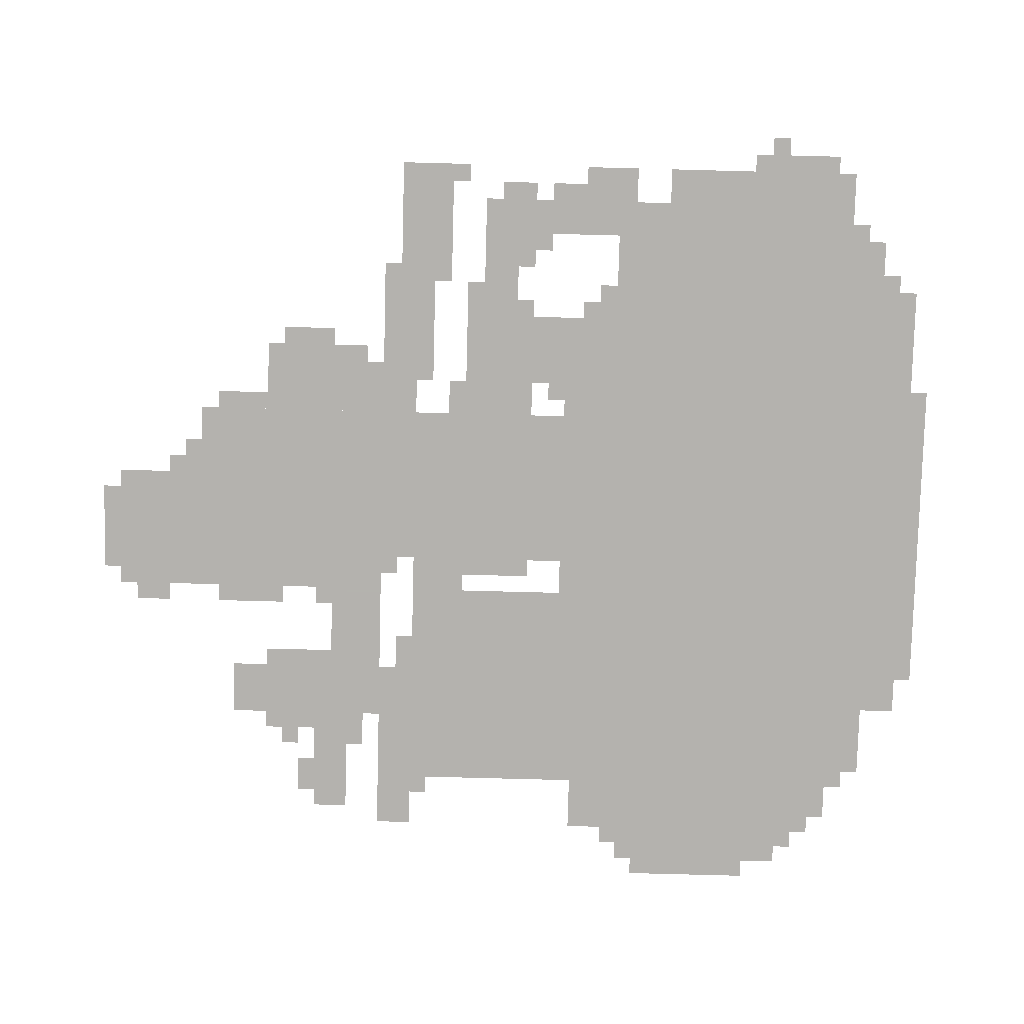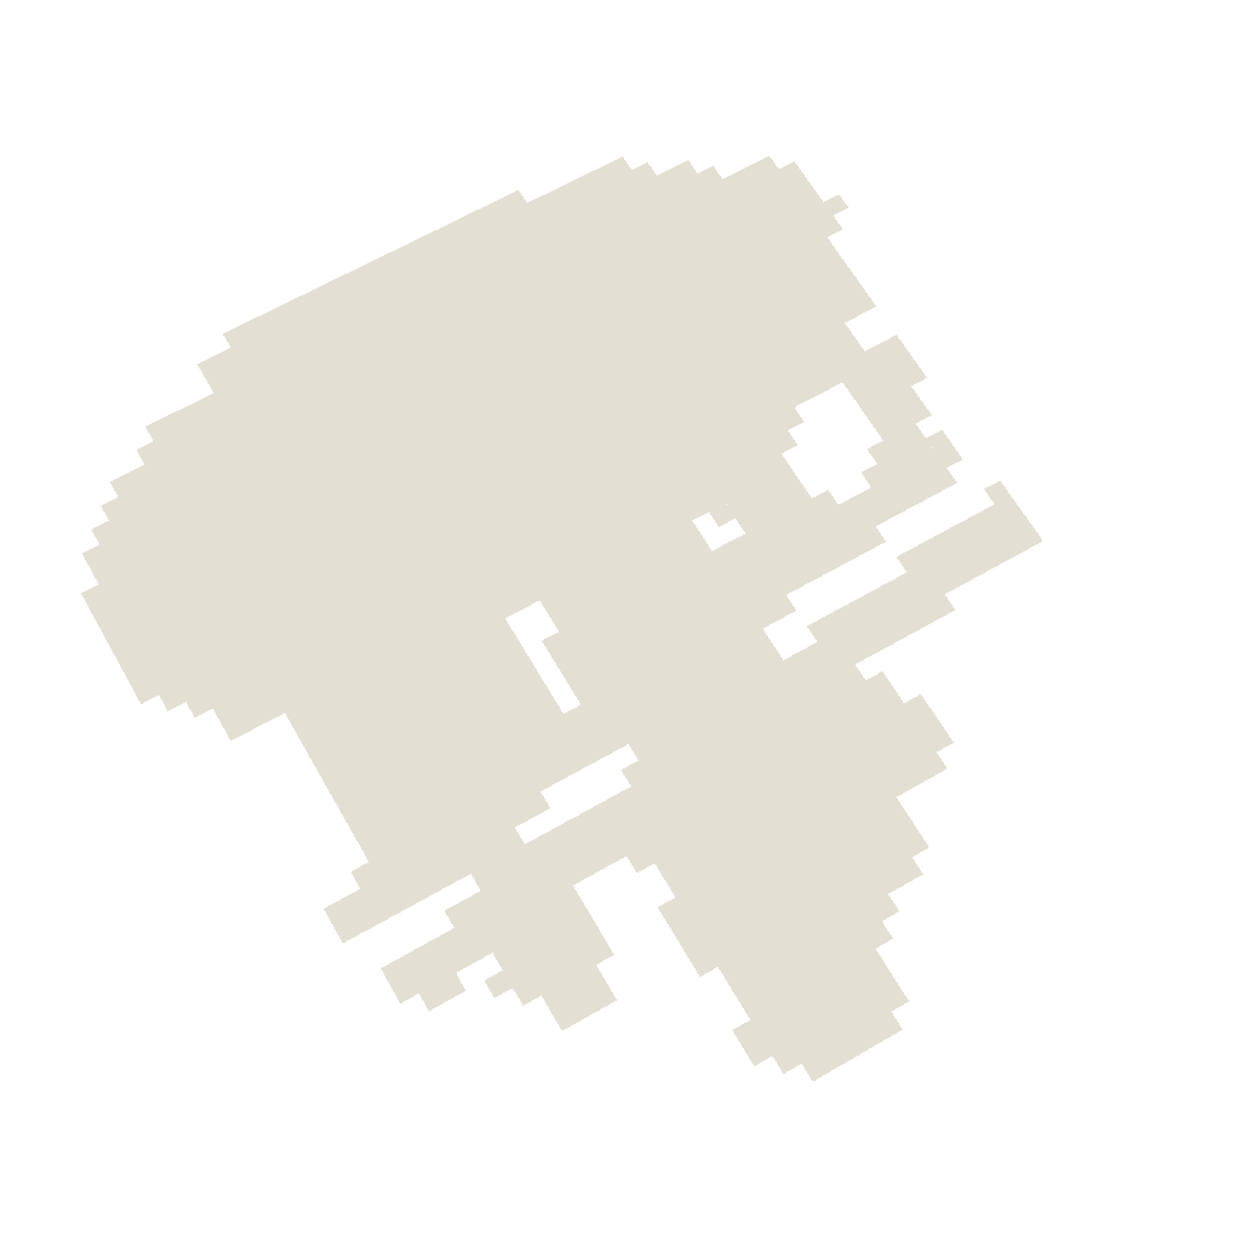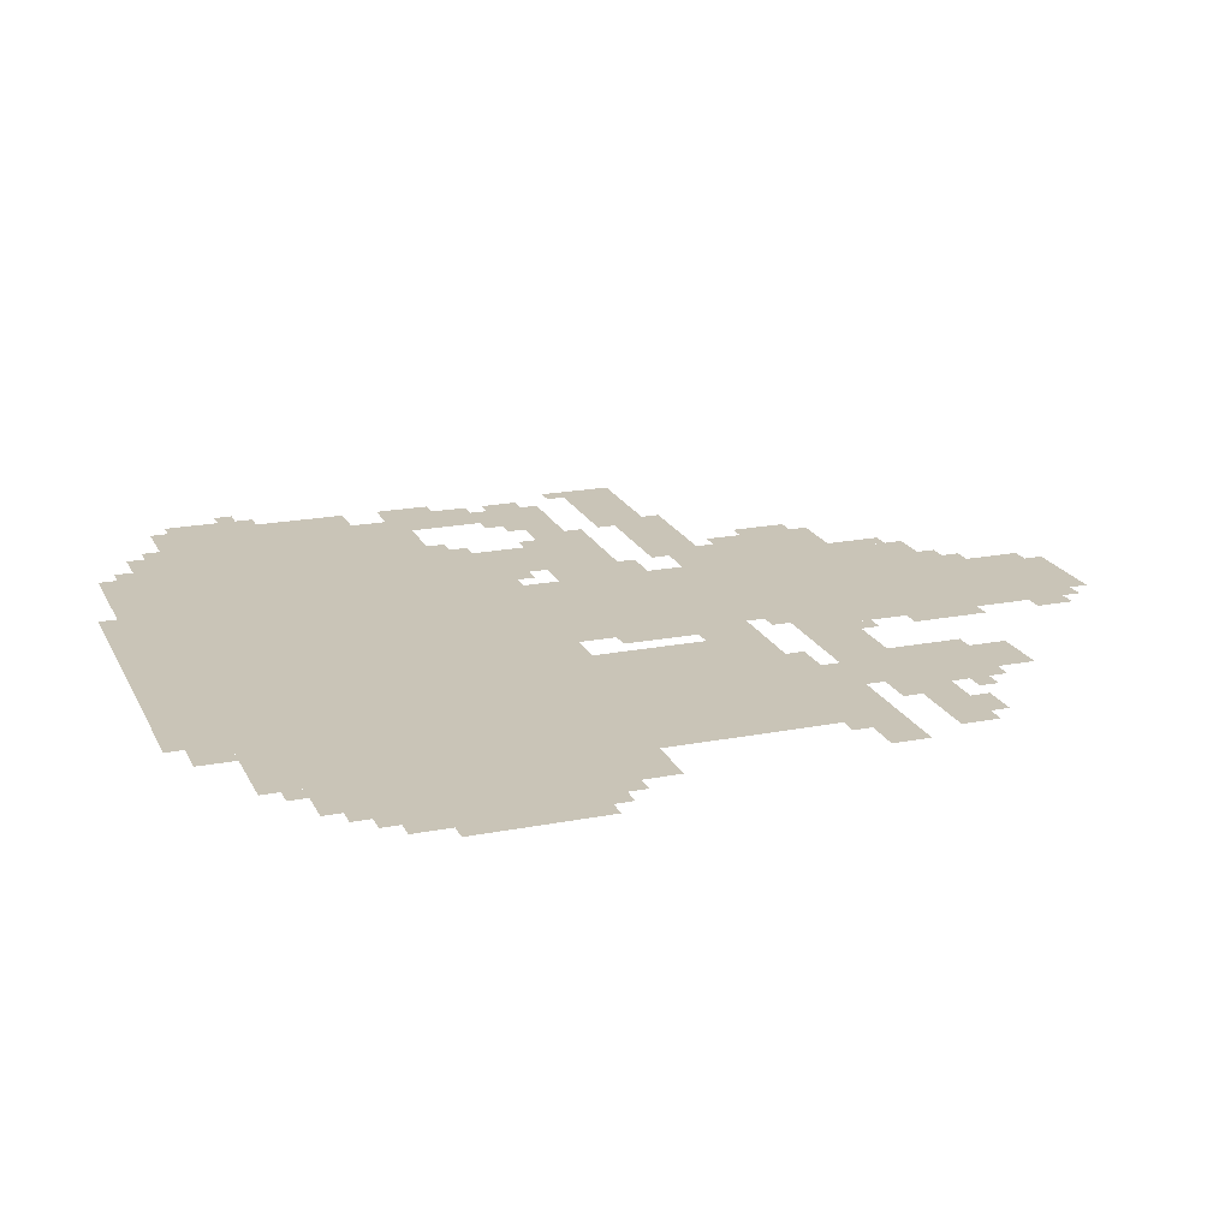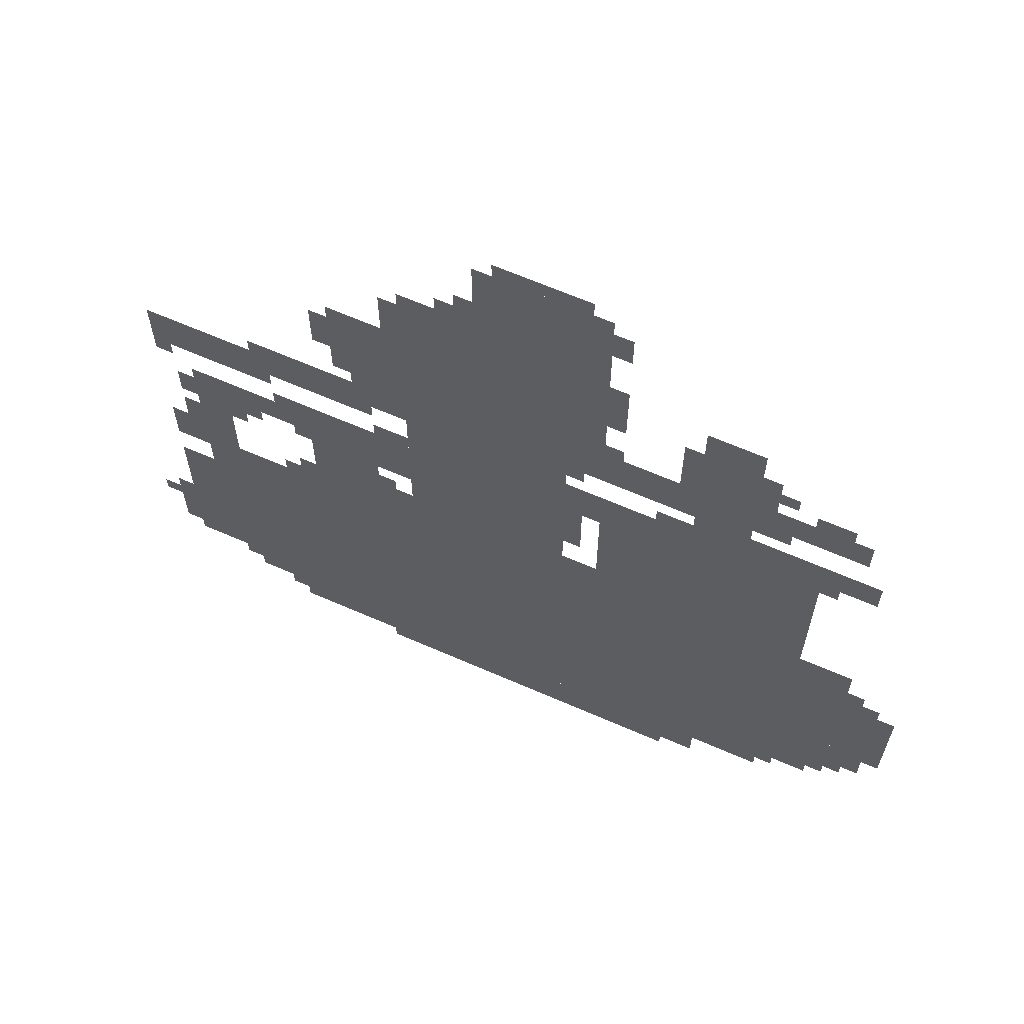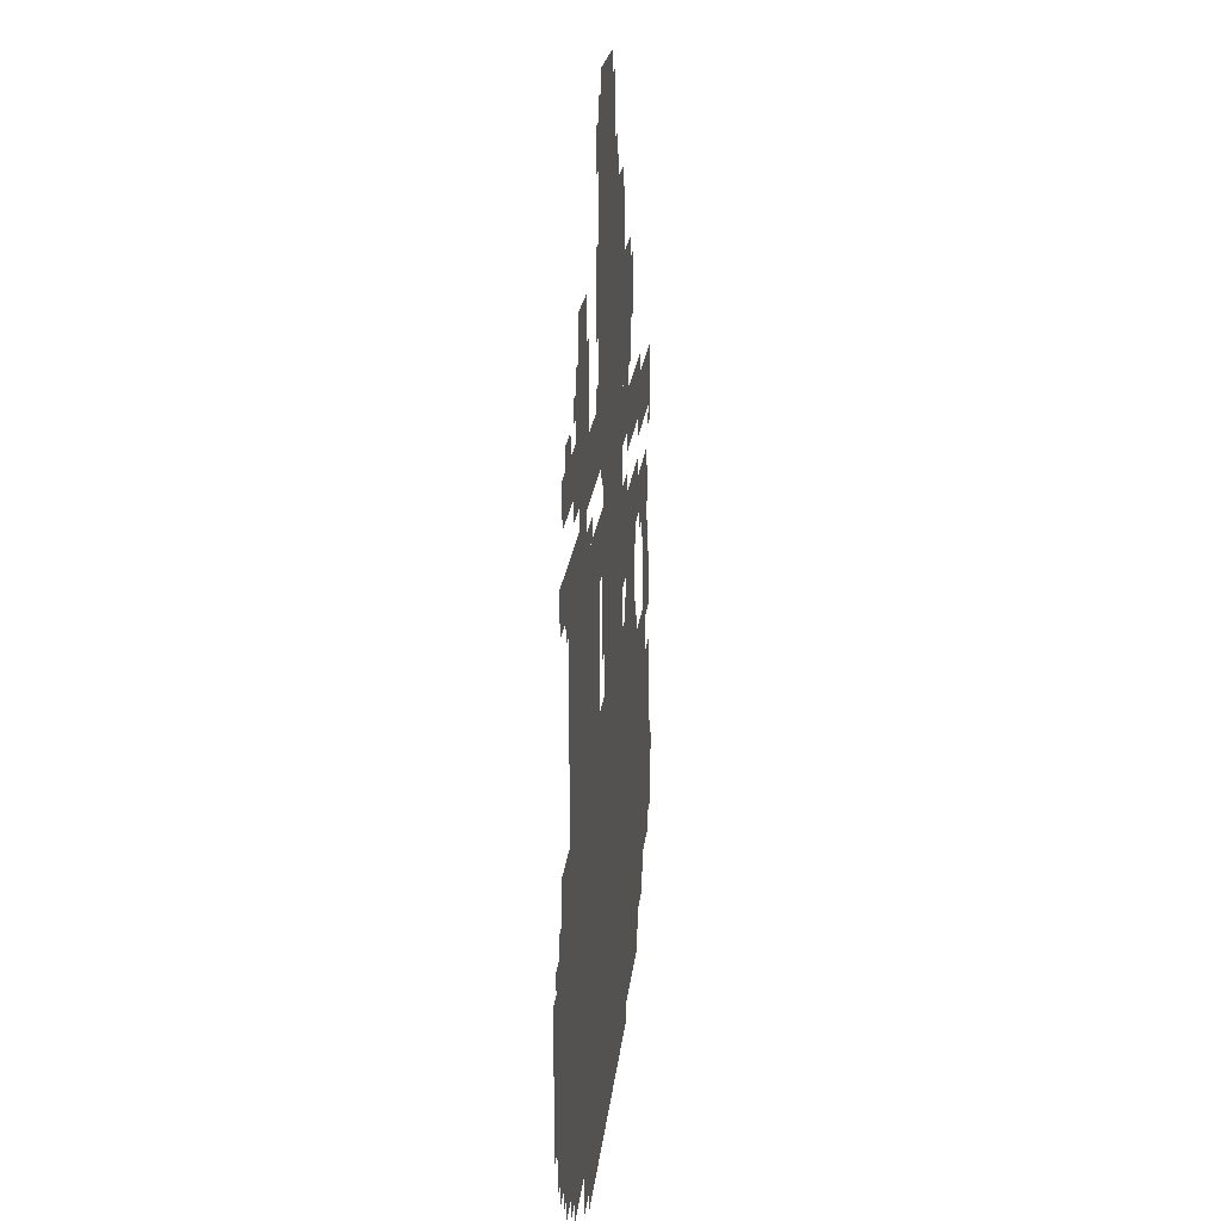
<metadata>
{"format":"obj","ext":"obj","renderer":"f3d","projection":"perspective","resolution":1024,"background":"white","views":[{"elev":-79.8,"azim":-91.5,"up":"+Z"},{"elev":66.4,"azim":150.0,"up":"+Z"},{"elev":20.0,"azim":70.2,"up":"+Z"},{"elev":64.8,"azim":23.8,"up":"+Y"},{"elev":19.8,"azim":95.5,"up":"+Y"}]}
</metadata>
<code>
g mengfeisi_2-mesh
v -672 95 0
v -672 703 0
v -1120 703 0
v -1120 95 0
v -224 95 0
v -224 703 0
v -672 703 0
v -672 95 0
v -224 703 0
v -224 991 0
v -576 991 0
v -576 703 0
v -1120 159 0
v -1120 511 0
v -1408 511 0
v -1408 159 0
v -640 1055 0
v -640 1407 0
v -928 1407 0
v -928 1055 0
v -640 703 0
v -640 1055 0
v -928 1055 0
v -928 703 0
v -576 1407 0
v -576 1567 0
v -800 1567 0
v -800 1407 0
v -96 415 0
v -96 671 0
v -224 671 0
v -224 415 0
v -928 767 0
v -928 895 0
v -1152 895 0
v -1152 767 0
v -96 191 0
v -96 415 0
v -224 415 0
v -224 191 0
v -704 0 0
v -704 95 0
v -992 95 0
v -992 0 0
v -416 0 0
v -416 95 0
v -704 95 0
v -704 0 0
v 0 319 0
v 0 543 0
v -96 543 0
v -96 319 0
v -320 1151 0
v -320 1343 0
v -416 1343 0
v -416 1151 0
v -320 991 0
v -320 1151 0
v -416 1151 0
v -416 991 0
v -1120 511 0
v -1120 607 0
v -1280 607 0
v -1280 511 0
v -416 1055 0
v -416 1151 0
v -576 1151 0
v -576 1055 0
v -928 1119 0
v -928 1279 0
v -1024 1279 0
v -1024 1119 0
v -1280 671 0
v -1280 863 0
v -1344 863 0
v -1344 671 0
v -1216 959 0
v -1216 1023 0
v -1408 1023 0
v -1408 959 0
v -1024 959 0
v -1024 1023 0
v -1216 1023 0
v -1216 959 0
v -576 1215 0
v -576 1407 0
v -640 1407 0
v -640 1215 0
v -928 991 0
v -928 1119 0
v -1024 1119 0
v -1024 991 0
v -576 1055 0
v -576 1215 0
v -640 1215 0
v -640 1055 0
v -1280 511 0
v -1280 671 0
v -1344 671 0
v -1344 511 0
v -992 703 0
v -992 767 0
v -1120 767 0
v -1120 703 0
v -1152 799 0
v -1152 863 0
v -1280 863 0
v -1280 799 0
v -96 991 0
v -96 1055 0
v -224 1055 0
v -224 991 0
v -1120 95 0
v -1120 159 0
v -1216 159 0
v -1216 95 0
v -1344 575 0
v -1344 671 0
v -1408 671 0
v -1408 575 0
v -1088 31 0
v -1088 95 0
v -1184 95 0
v -1184 31 0
v -128 1119 0
v -128 1183 0
v -224 1183 0
v -224 1119 0
v -224 1119 0
v -224 1183 0
v -320 1183 0
v -320 1119 0
v -992 31 0
v -992 95 0
v -1088 95 0
v -1088 31 0
v -224 991 0
v -224 1055 0
v -320 1055 0
v -320 991 0
v -192 831 0
v -192 991 0
v -224 991 0
v -224 831 0
v -192 671 0
v -192 831 0
v -224 831 0
v -224 671 0
v -32 255 0
v -32 319 0
v -96 319 0
v -96 255 0
v -608 863 0
v -608 991 0
v -640 991 0
v -640 863 0
v -1184 927 0
v -1184 959 0
v -1312 959 0
v -1312 927 0
v -1216 95 0
v -1216 159 0
v -1280 159 0
v -1280 95 0
v -352 31 0
v -352 95 0
v -416 95 0
v -416 31 0
v -1408 255 0
v -1408 351 0
v -1440 351 0
v -1440 255 0
v -608 1567 0
v -608 1599 0
v -704 1599 0
v -704 1567 0
v -1120 1023 0
v -1120 1055 0
v -1216 1055 0
v -1216 1023 0
v -1024 1183 0
v -1024 1279 0
v -1056 1279 0
v -1056 1183 0
v -608 767 0
v -608 863 0
v -640 863 0
v -640 767 0
v -1312 927 0
v -1312 959 0
v -1408 959 0
v -1408 927 0
v -1024 1087 0
v -1024 1183 0
v -1056 1183 0
v -1056 1087 0
v -1024 1023 0
v -1024 1055 0
v -1120 1055 0
v -1120 1023 0
v -416 991 0
v -416 1023 0
v -480 1023 0
v -480 991 0
v -800 1407 0
v -800 1471 0
v -832 1471 0
v -832 1407 0
v -256 1087 0
v -256 1119 0
v -320 1119 0
v -320 1087 0
v -128 159 0
v -128 191 0
v -192 191 0
v -192 159 0
v -544 1471 0
v -544 1535 0
v -576 1535 0
v -576 1471 0
v -160 1183 0
v -160 1215 0
v -224 1215 0
v -224 1183 0
v -1344 671 0
v -1344 735 0
v -1376 735 0
v -1376 671 0
v -1120 607 0
v -1120 671 0
v -1152 671 0
v -1152 607 0
v -64 543 0
v -64 607 0
v -96 607 0
v -96 543 0
v -928 895 0
v -928 927 0
v -992 927 0
v -992 895 0
v -1344 767 0
v -1344 831 0
v -1376 831 0
v -1376 767 0
v -1216 767 0
v -1216 799 0
v -1280 799 0
v -1280 767 0
v -576 927 0
v -576 991 0
v -608 991 0
v -608 927 0
v -416 1151 0
v -416 1215 0
v -448 1215 0
v -448 1151 0
v -928 1311 0
v -928 1375 0
v -960 1375 0
v -960 1311 0
v -704 1567 0
v -704 1599 0
v -768 1599 0
v -768 1567 0
v -1408 191 0
v -1408 255 0
v -1440 255 0
v -1440 191 0
v -544 1311 0
v -544 1375 0
v -576 1375 0
v -576 1311 0
v -544 1247 0
v -544 1311 0
v -576 1311 0
v -576 1247 0
v -1056 1183 0
v -1056 1247 0
v -1088 1247 0
v -1088 1183 0
v -416 1215 0
v -416 1279 0
v -448 1279 0
v -448 1215 0
v -288 1215 0
v -288 1279 0
v -320 1279 0
v -320 1215 0
v -1376 895 0
v -1376 927 0
v -1408 927 0
v -1408 895 0
v -960 703 0
v -960 735 0
v -992 735 0
v -992 703 0
v -1248 735 0
v -1248 767 0
v -1280 767 0
v -1280 735 0
v -1152 607 0
v -1152 639 0
v -1184 639 0
v -1184 607 0
v -1152 863 0
v -1152 895 0
v -1184 895 0
v -1184 863 0
v -32 543 0
v -32 575 0
v -64 575 0
v -64 543 0
v -192 127 0
v -192 159 0
v -224 159 0
v -224 127 0
v -1280 127 0
v -1280 159 0
v -1312 159 0
v -1312 127 0
v -64 223 0
v -64 255 0
v -96 255 0
v -96 223 0
v -1184 63 0
v -1184 95 0
v -1216 95 0
v -1216 63 0
v -1440 287 0
v -1440 319 0
v -1472 319 0
v -1472 287 0
v -288 1183 0
v -288 1215 0
v -320 1215 0
v -320 1183 0
v -928 1279 0
v -928 1311 0
v -960 1311 0
v -960 1279 0
v -192 159 0
v -192 191 0
v -224 191 0
v -224 159 0
v -576 895 0
v -576 927 0
v -608 927 0
v -608 895 0
v -1056 1151 0
v -1056 1183 0
v -1088 1183 0
v -1088 1151 0
v -832 1407 0
v -832 1439 0
v -864 1439 0
v -864 1407 0
v -160 959 0
v -160 991 0
v -192 991 0
v -192 959 0
v -992 959 0
v -992 991 0
v -1024 991 0
v -1024 959 0
v -608 1023 0
v -608 1055 0
v -640 1055 0
v -640 1023 0
v -256 1215 0
v -256 1247 0
v -288 1247 0
v -288 1215 0
v -544 1151 0
v -544 1183 0
v -576 1183 0
v -576 1151 0
g mengfeisi_2-mesh_0
f 3 2 1
f 1 4 3
f 7 6 5
f 5 8 7
f 11 10 9
f 9 12 11
f 15 14 13
f 13 16 15
f 19 18 17
f 17 20 19
f 23 22 21
f 21 24 23
f 27 26 25
f 25 28 27
f 31 30 29
f 29 32 31
f 35 34 33
f 33 36 35
f 39 38 37
f 37 40 39
f 43 42 41
f 41 44 43
f 47 46 45
f 45 48 47
f 51 50 49
f 49 52 51
f 55 54 53
f 53 56 55
f 59 58 57
f 57 60 59
f 63 62 61
f 61 64 63
f 67 66 65
f 65 68 67
f 71 70 69
f 69 72 71
f 75 74 73
f 73 76 75
f 79 78 77
f 77 80 79
f 83 82 81
f 81 84 83
f 87 86 85
f 85 88 87
f 91 90 89
f 89 92 91
f 95 94 93
f 93 96 95
f 99 98 97
f 97 100 99
f 103 102 101
f 101 104 103
f 107 106 105
f 105 108 107
f 111 110 109
f 109 112 111
f 115 114 113
f 113 116 115
f 119 118 117
f 117 120 119
f 123 122 121
f 121 124 123
f 127 126 125
f 125 128 127
f 131 130 129
f 129 132 131
f 135 134 133
f 133 136 135
f 139 138 137
f 137 140 139
f 143 142 141
f 141 144 143
f 147 146 145
f 145 148 147
f 151 150 149
f 149 152 151
f 155 154 153
f 153 156 155
f 159 158 157
f 157 160 159
f 163 162 161
f 161 164 163
f 167 166 165
f 165 168 167
f 171 170 169
f 169 172 171
f 175 174 173
f 173 176 175
f 179 178 177
f 177 180 179
f 183 182 181
f 181 184 183
f 187 186 185
f 185 188 187
f 191 190 189
f 189 192 191
f 195 194 193
f 193 196 195
f 199 198 197
f 197 200 199
f 203 202 201
f 201 204 203
f 207 206 205
f 205 208 207
f 211 210 209
f 209 212 211
f 215 214 213
f 213 216 215
f 219 218 217
f 217 220 219
f 223 222 221
f 221 224 223
f 227 226 225
f 225 228 227
f 231 230 229
f 229 232 231
f 235 234 233
f 233 236 235
f 239 238 237
f 237 240 239
f 243 242 241
f 241 244 243
f 247 246 245
f 245 248 247
f 251 250 249
f 249 252 251
f 255 254 253
f 253 256 255
f 259 258 257
f 257 260 259
f 263 262 261
f 261 264 263
f 267 266 265
f 265 268 267
f 271 270 269
f 269 272 271
f 275 274 273
f 273 276 275
f 279 278 277
f 277 280 279
f 283 282 281
f 281 284 283
f 287 286 285
f 285 288 287
f 291 290 289
f 289 292 291
f 295 294 293
f 293 296 295
f 299 298 297
f 297 300 299
f 303 302 301
f 301 304 303
f 307 306 305
f 305 308 307
f 311 310 309
f 309 312 311
f 315 314 313
f 313 316 315
f 319 318 317
f 317 320 319
f 323 322 321
f 321 324 323
f 327 326 325
f 325 328 327
f 331 330 329
f 329 332 331
f 335 334 333
f 333 336 335
f 339 338 337
f 337 340 339
f 343 342 341
f 341 344 343
f 347 346 345
f 345 348 347
f 351 350 349
f 349 352 351
f 355 354 353
f 353 356 355
f 359 358 357
f 357 360 359
f 363 362 361
f 361 364 363
f 367 366 365
f 365 368 367
f 371 370 369
f 369 372 371
f 375 374 373
f 373 376 375

</code>
